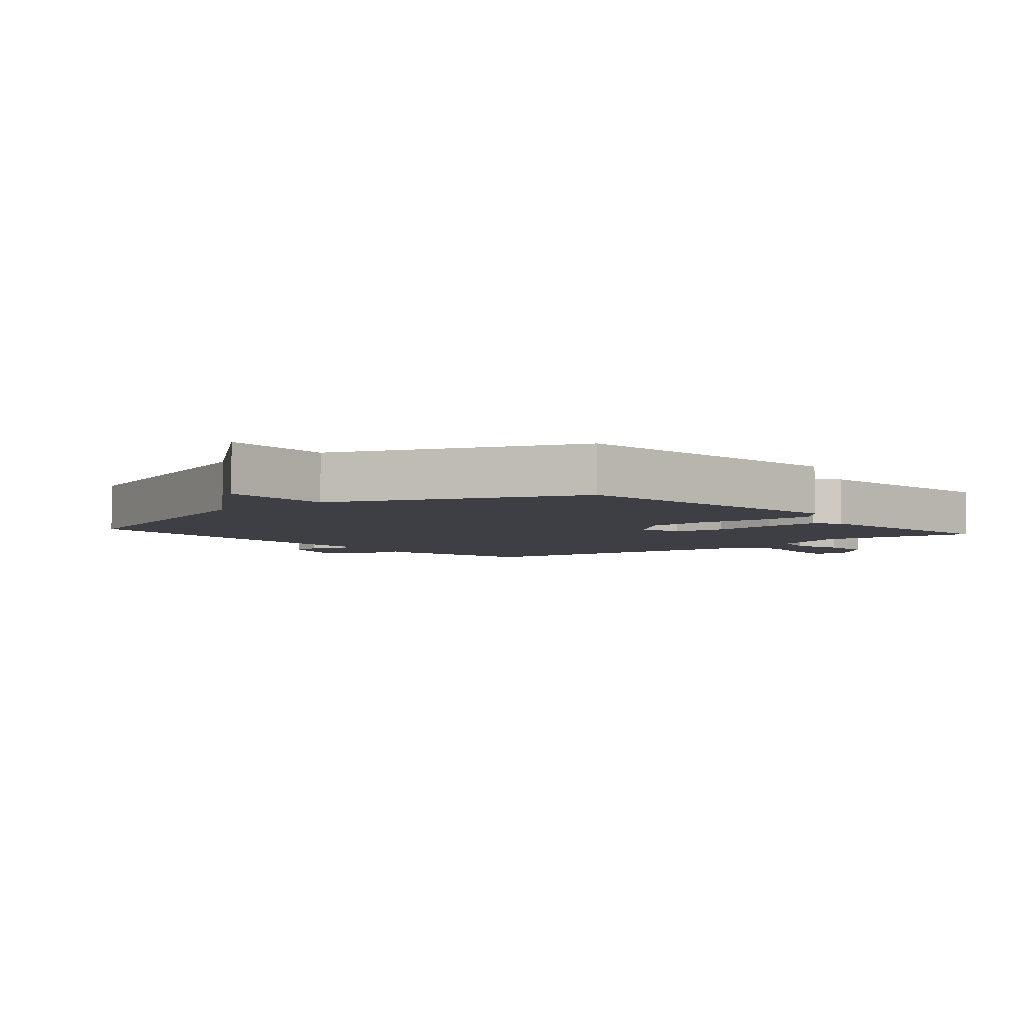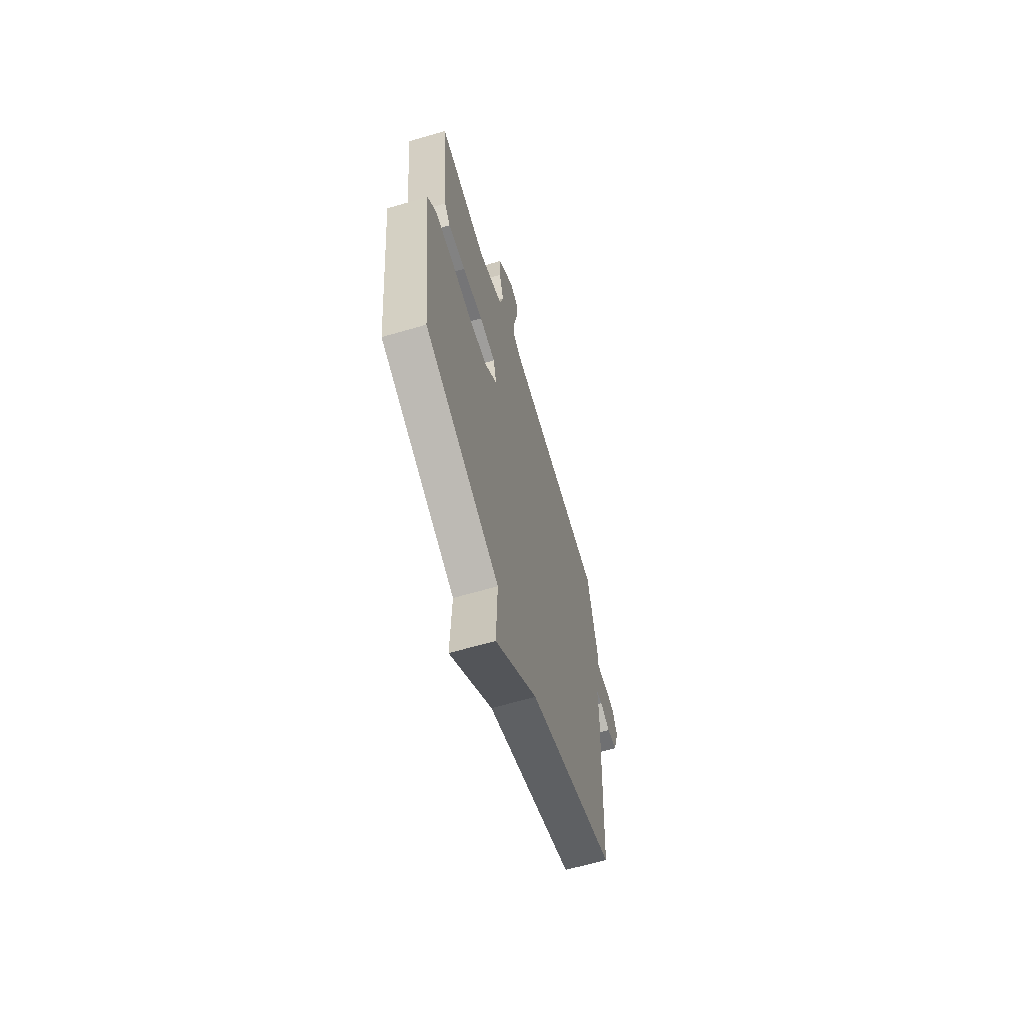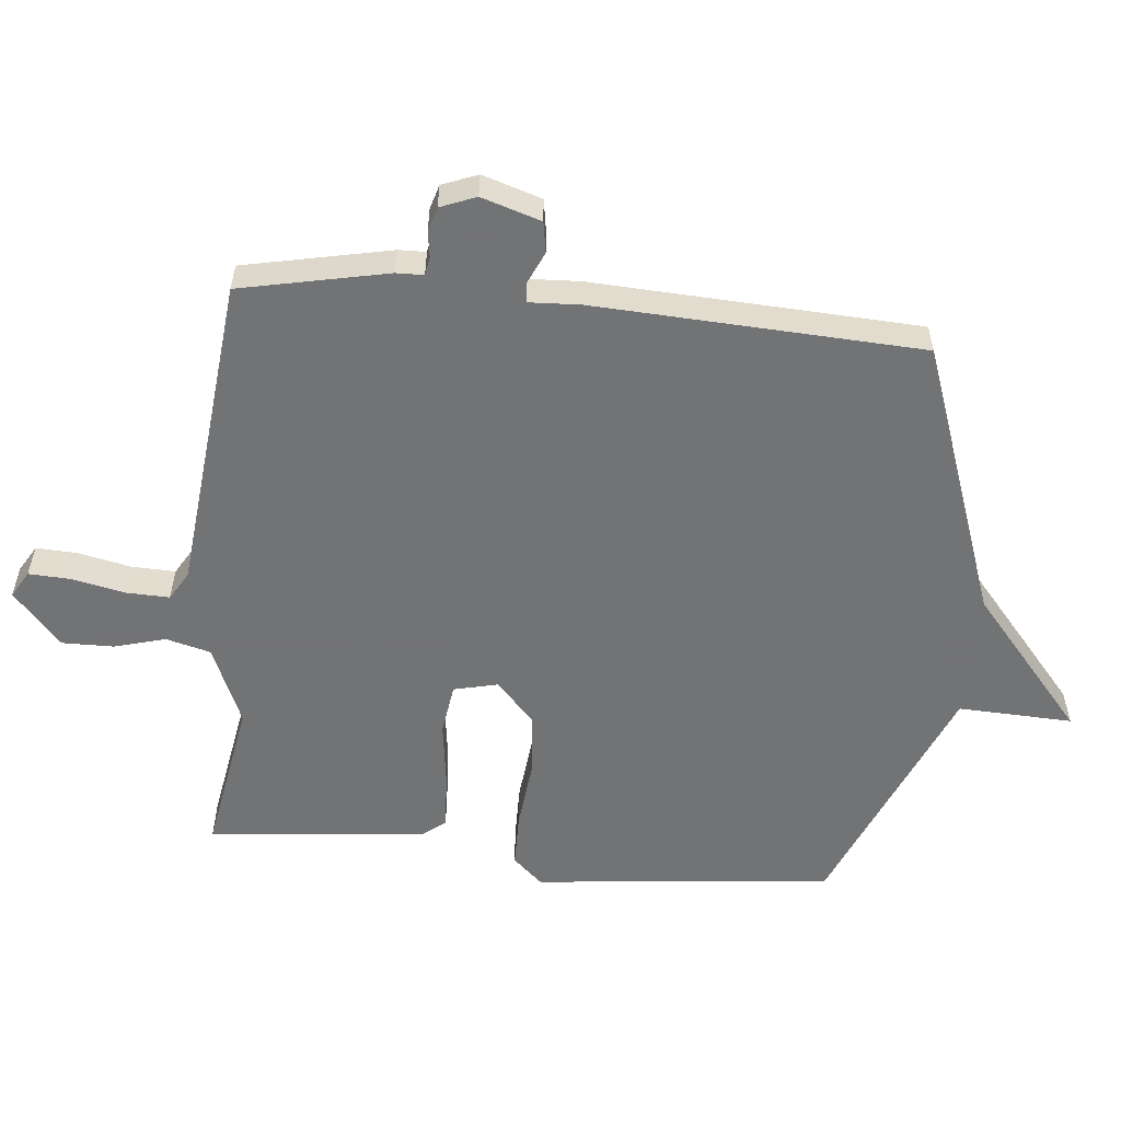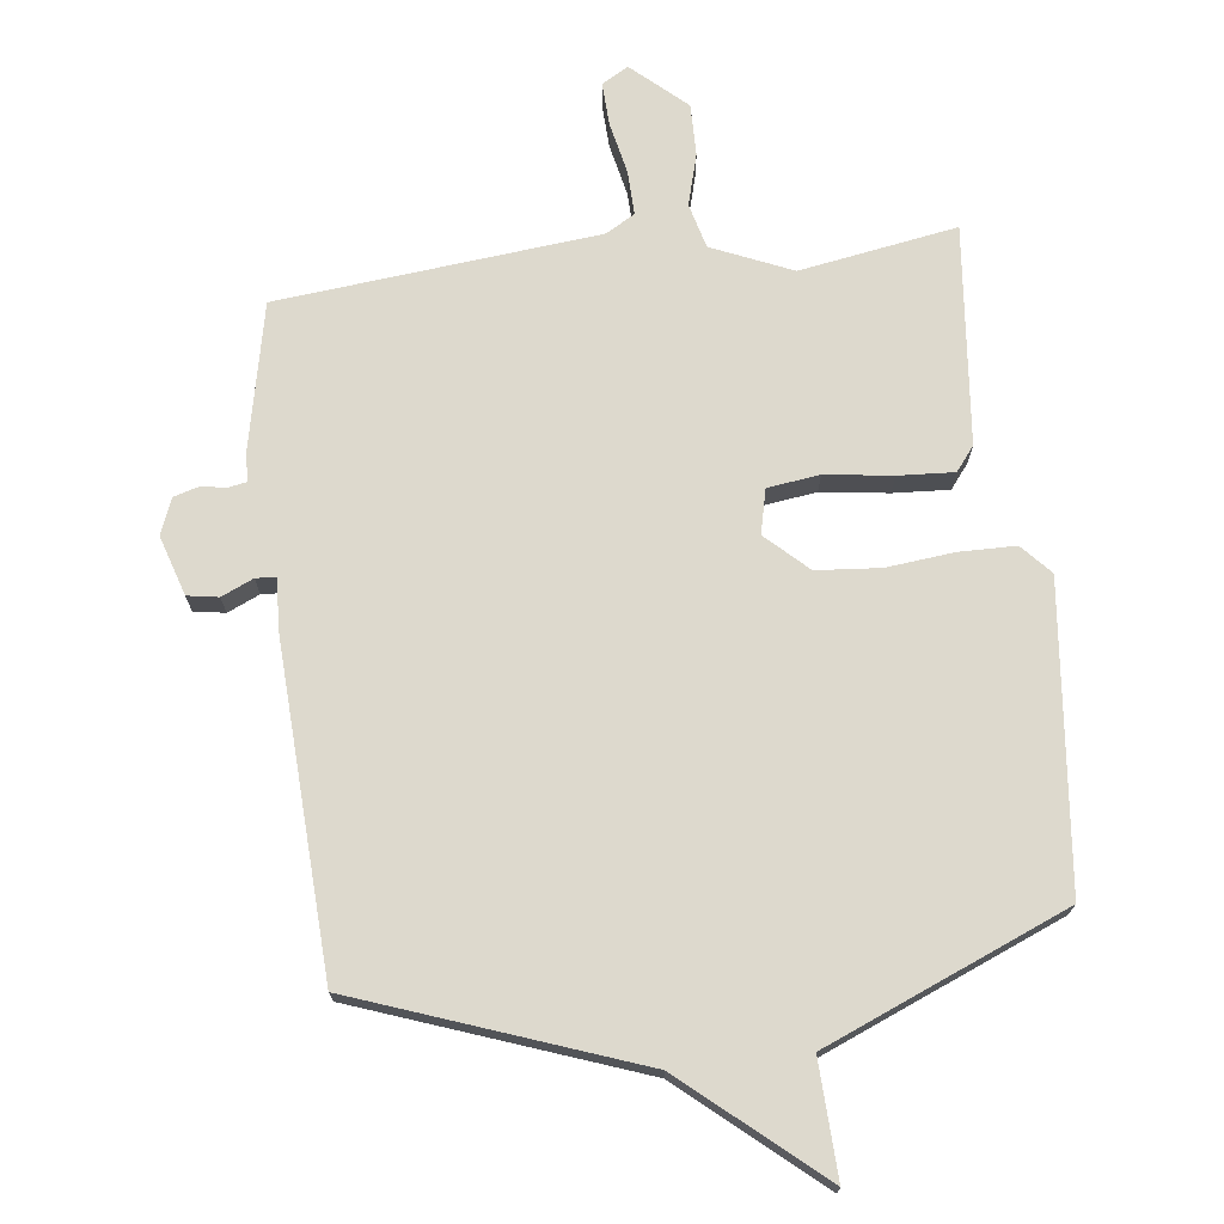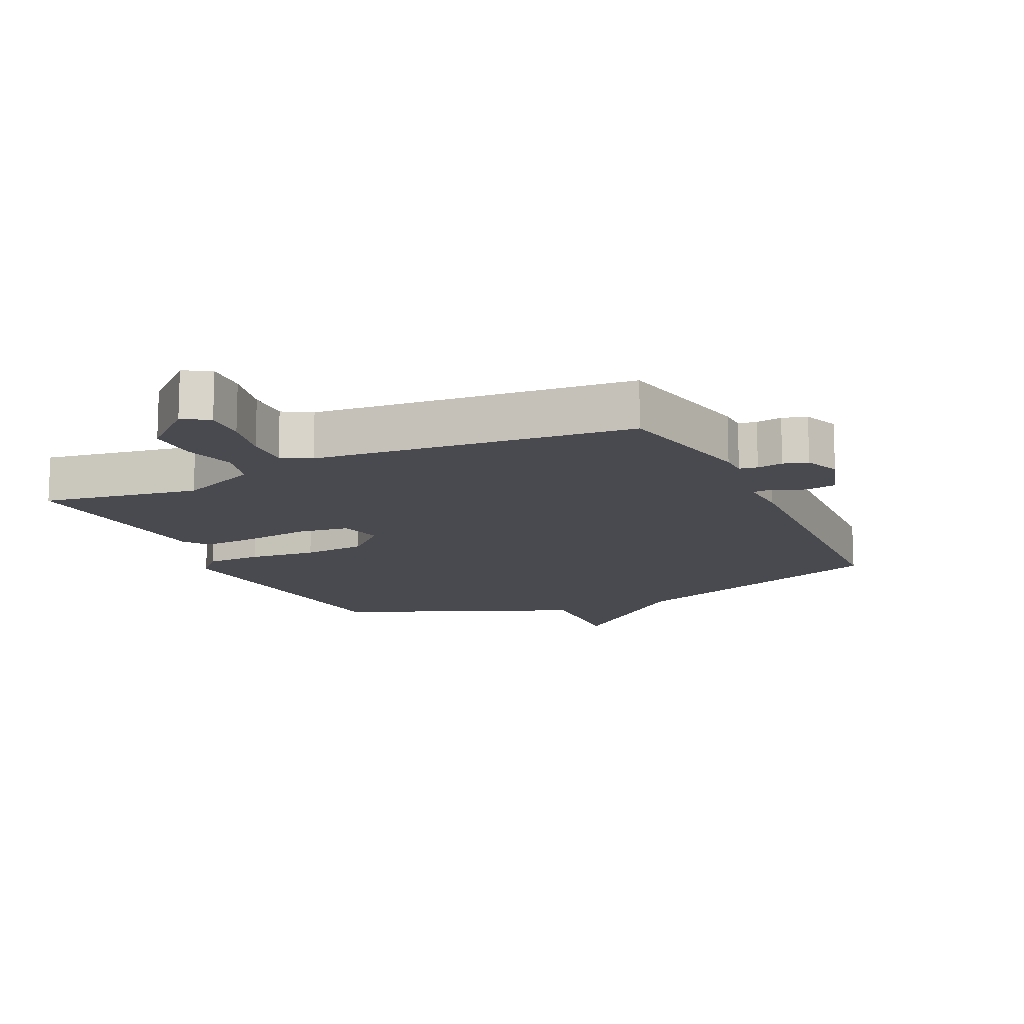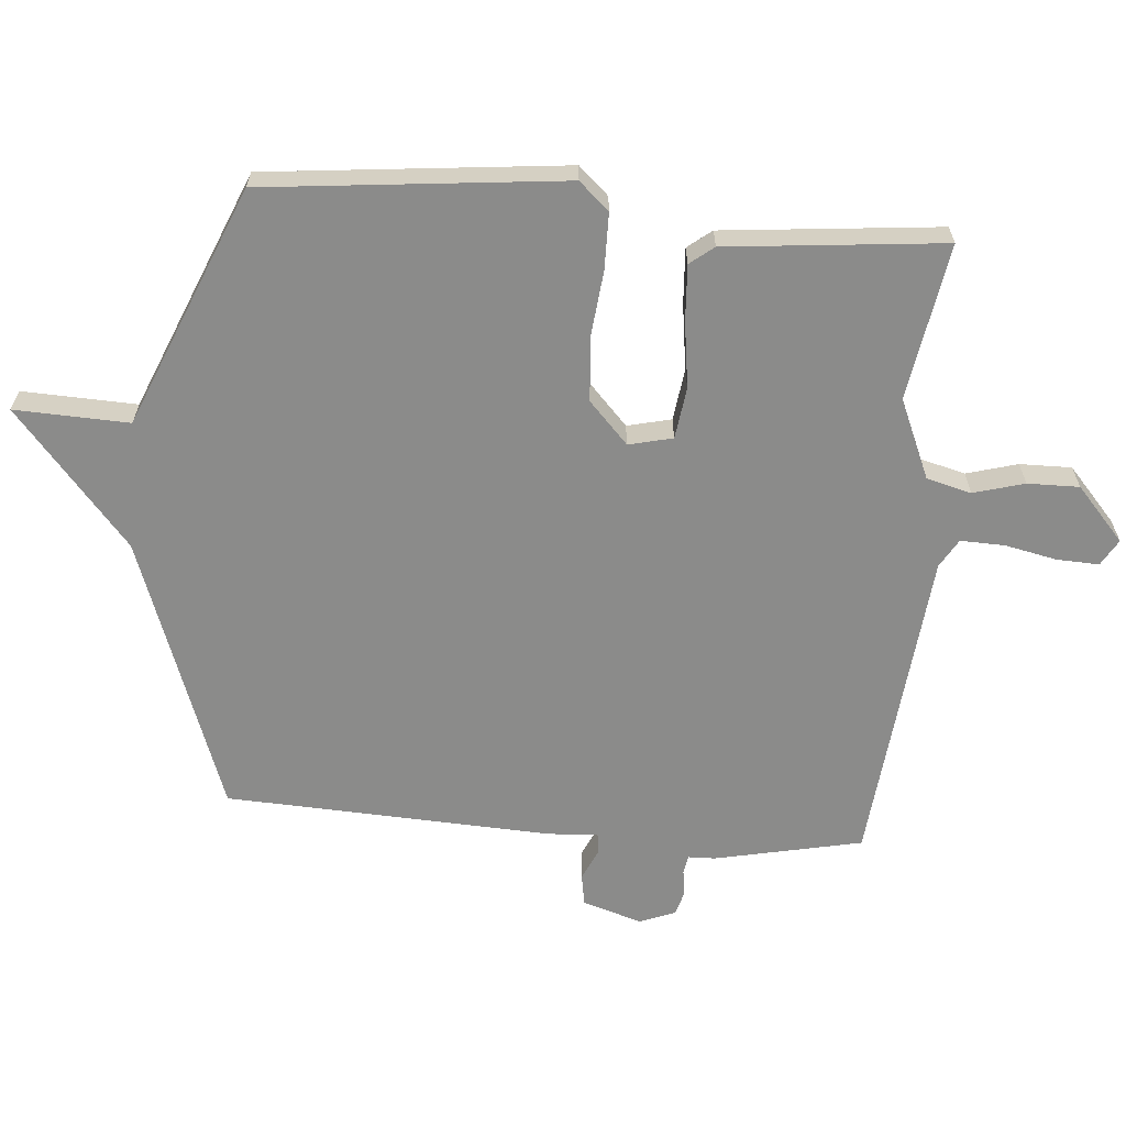
<metadata>
{"format":"obj","ext":"obj","renderer":"f3d","projection":"perspective","resolution":1024,"background":"white","views":[{"elev":-4.5,"azim":-139.9,"up":"+Y"},{"elev":-63.8,"azim":-73.5,"up":"+Z"},{"elev":-55.9,"azim":84.3,"up":"+Y"},{"elev":71.9,"azim":173.2,"up":"+Y"},{"elev":-13.5,"azim":25.1,"up":"+Y"},{"elev":-63.7,"azim":-94.7,"up":"+Y"}]}
</metadata>
<code>
v 0.5 0.07 -0.5
v 0.072 0.07 -0.655
v -0.135 0.07 -0.832
v -0.128 0.07 -0.655
v -0.5 0.07 -0.5
v -0.548 0.07 -0.037
v -0.506 0.07 0.009
v -0.419 0.07 0.01
v -0.315 0.07 -0.001
v -0.217 0.07 0.007
v -0.153 0.07 0.067
v -0.169 0.07 0.135
v -0.249 0.07 0.146
v -0.352 0.07 0.132
v -0.438 0.07 0.127
v -0.467 0.07 0.164
v -0.5 0.07 0.5
v -0.258 0.07 0.459
v -0.135 0.07 0.512
v -0.117 0.07 0.581
v -0.139 0.07 0.66
v -0.14 0.07 0.74
v -0.057 0.07 0.814
v -0.016 0.07 0.79
v -0.019 0.07 0.724
v -0.036 0.07 0.644
v -0.038 0.07 0.576
v 0.006 0.07 0.55
v 0.5 0.07 0.5
v 0.548 0.07 0.272
v 0.549 0.07 0.23
v 0.577 0.07 0.225
v 0.617 0.07 0.231
v 0.655 0.07 0.22
v 0.677 0.07 0.165
v 0.648 0.07 0.073
v 0.6 0.07 0.065
v 0.551 0.07 0.087
v 0.52 0.07 0.085
v 0.524 0.07 0.006
v 0.5 0 -0.5
v 0.072 0 -0.655
v -0.135 0 -0.832
v -0.128 0 -0.655
v -0.5 0 -0.5
v -0.548 0 -0.037
v -0.506 0 0.009
v -0.419 0 0.01
v -0.315 0 -0.001
v -0.217 0 0.007
v -0.153 0 0.067
v -0.169 0 0.135
v -0.249 0 0.146
v -0.352 0 0.132
v -0.438 0 0.127
v -0.467 0 0.164
v -0.5 0 0.5
v -0.258 0 0.459
v -0.135 0 0.512
v -0.117 0 0.581
v -0.139 0 0.66
v -0.14 0 0.74
v -0.057 0 0.814
v -0.016 0 0.79
v -0.019 0 0.724
v -0.036 0 0.644
v -0.038 0 0.576
v 0.006 0 0.55
v 0.5 0 0.5
v 0.548 0 0.272
v 0.549 0 0.23
v 0.577 0 0.225
v 0.617 0 0.231
v 0.655 0 0.22
v 0.677 0 0.165
v 0.648 0 0.073
v 0.6 0 0.065
v 0.551 0 0.087
v 0.52 0 0.085
v 0.524 0 0.006
f 39 40 1 2
f 36 37 38
f 35 36 38
f 34 35 38
f 33 34 38
f 32 33 38
f 31 32 38 39
f 2 3 4
f 39 2 4
f 31 39 4
f 30 31 4
f 29 30 4
f 28 29 4
f 24 25 26
f 23 24 26
f 22 23 26
f 21 22 26
f 20 21 26
f 19 20 26 27
f 16 17 18
f 15 16 18
f 14 15 18
f 13 14 18
f 12 13 18 19
f 19 27 28
f 12 19 28
f 11 12 28
f 7 8 9
f 6 7 9
f 5 6 9
f 4 5 9
f 4 9 10
f 11 28 4
f 4 10 11
f 42 41 80 79
f 78 77 76
f 78 76 75
f 78 75 74
f 78 74 73
f 78 73 72
f 79 78 72 71
f 44 43 42
f 44 42 79
f 44 79 71
f 44 71 70
f 44 70 69
f 44 69 68
f 66 65 64
f 66 64 63
f 66 63 62
f 66 62 61
f 66 61 60
f 67 66 60 59
f 58 57 56
f 58 56 55
f 58 55 54
f 58 54 53
f 59 58 53 52
f 68 67 59
f 68 59 52
f 68 52 51
f 49 48 47
f 49 47 46
f 49 46 45
f 49 45 44
f 50 49 44
f 44 68 51
f 51 50 44
f 1 41 42 2
f 2 42 43 3
f 3 43 44 4
f 4 44 45 5
f 5 45 46 6
f 6 46 47 7
f 7 47 48 8
f 8 48 49 9
f 9 49 50 10
f 10 50 51 11
f 11 51 52 12
f 12 52 53 13
f 13 53 54 14
f 14 54 55 15
f 15 55 56 16
f 16 56 57 17
f 17 57 58 18
f 18 58 59 19
f 19 59 60 20
f 20 60 61 21
f 21 61 62 22
f 22 62 63 23
f 23 63 64 24
f 24 64 65 25
f 25 65 66 26
f 26 66 67 27
f 27 67 68 28
f 28 68 69 29
f 29 69 70 30
f 30 70 71 31
f 31 71 72 32
f 32 72 73 33
f 33 73 74 34
f 34 74 75 35
f 35 75 76 36
f 36 76 77 37
f 37 77 78 38
f 38 78 79 39
f 39 79 80 40
f 40 80 41 1

</code>
